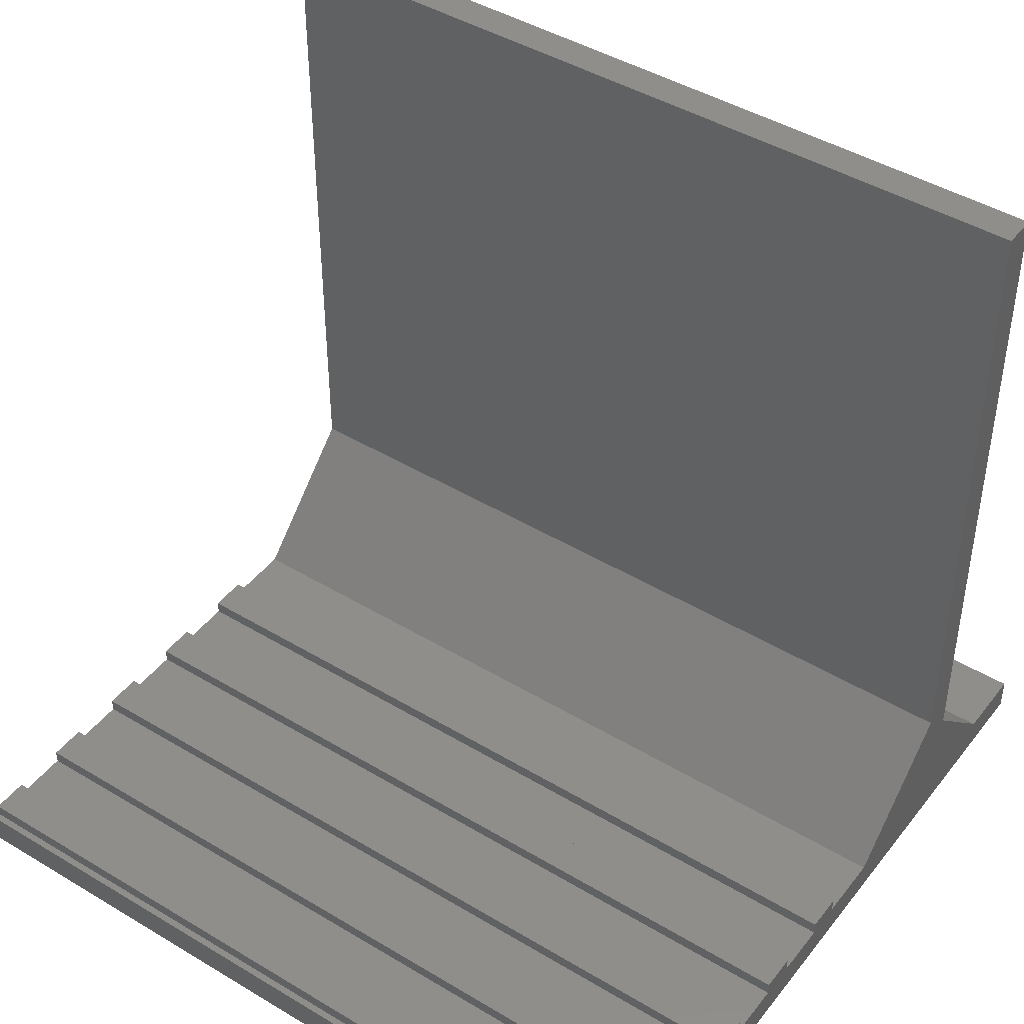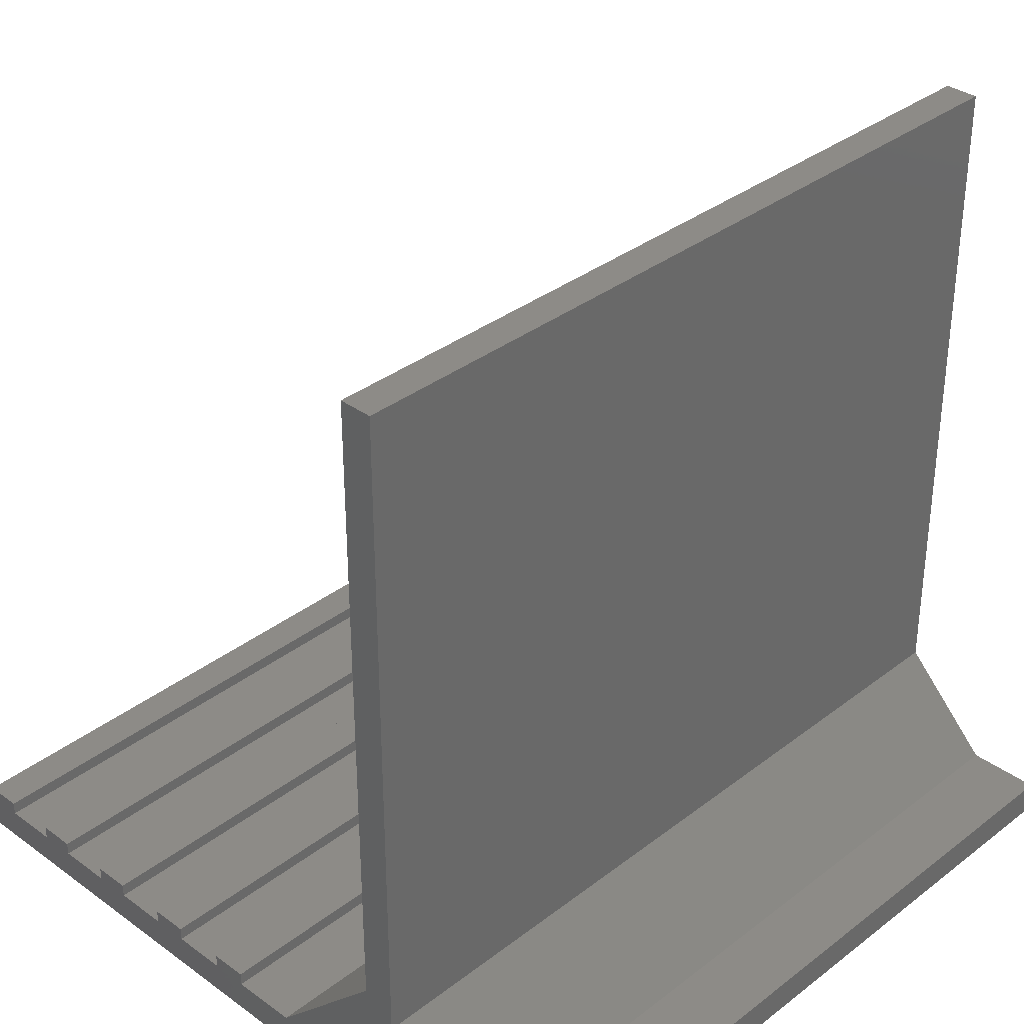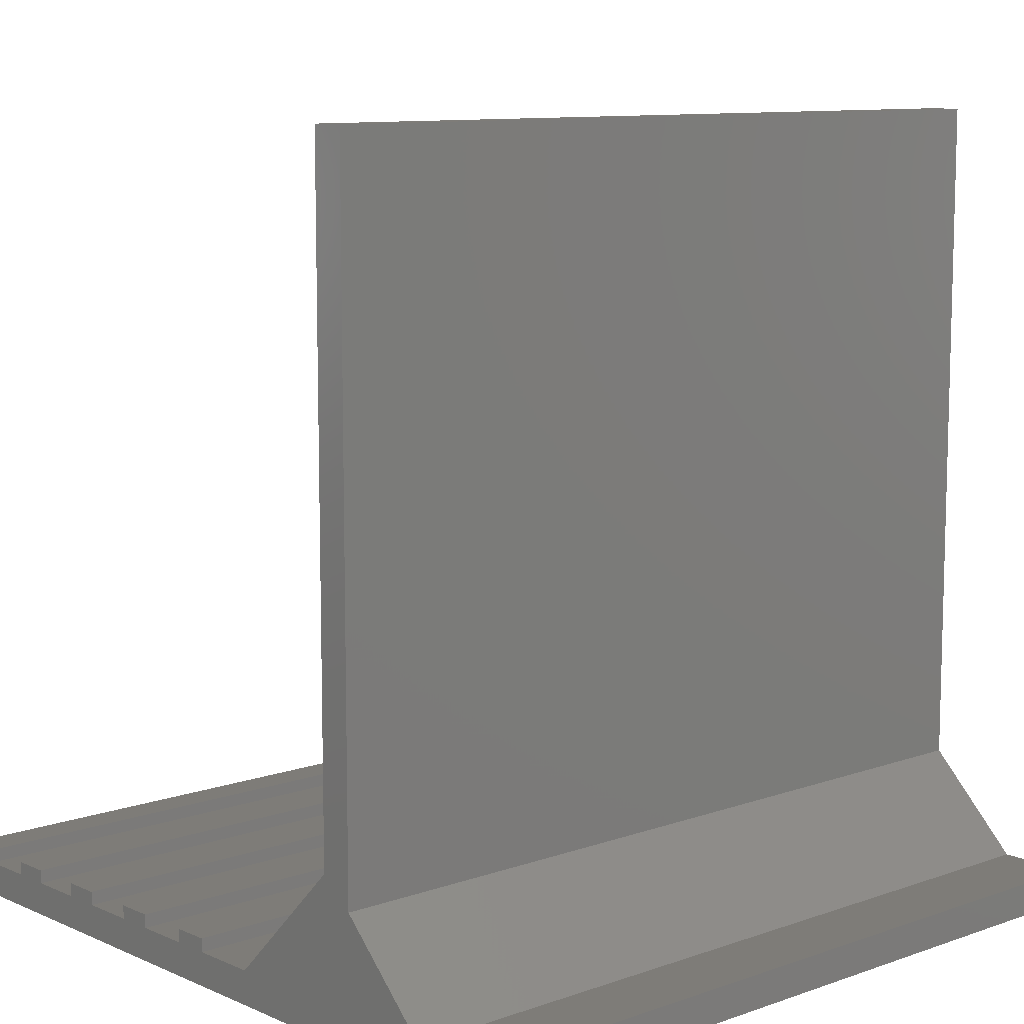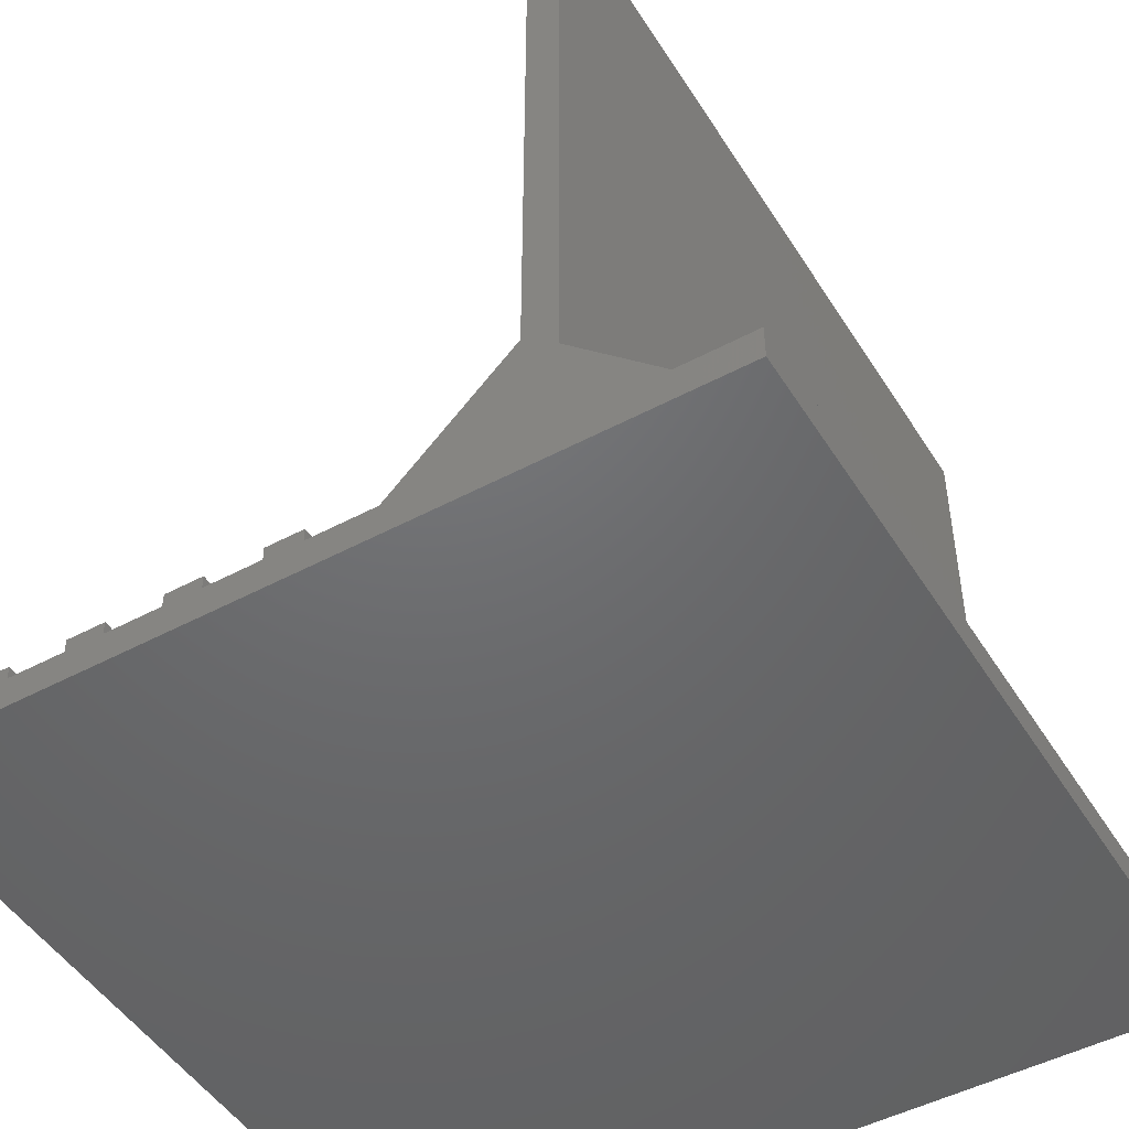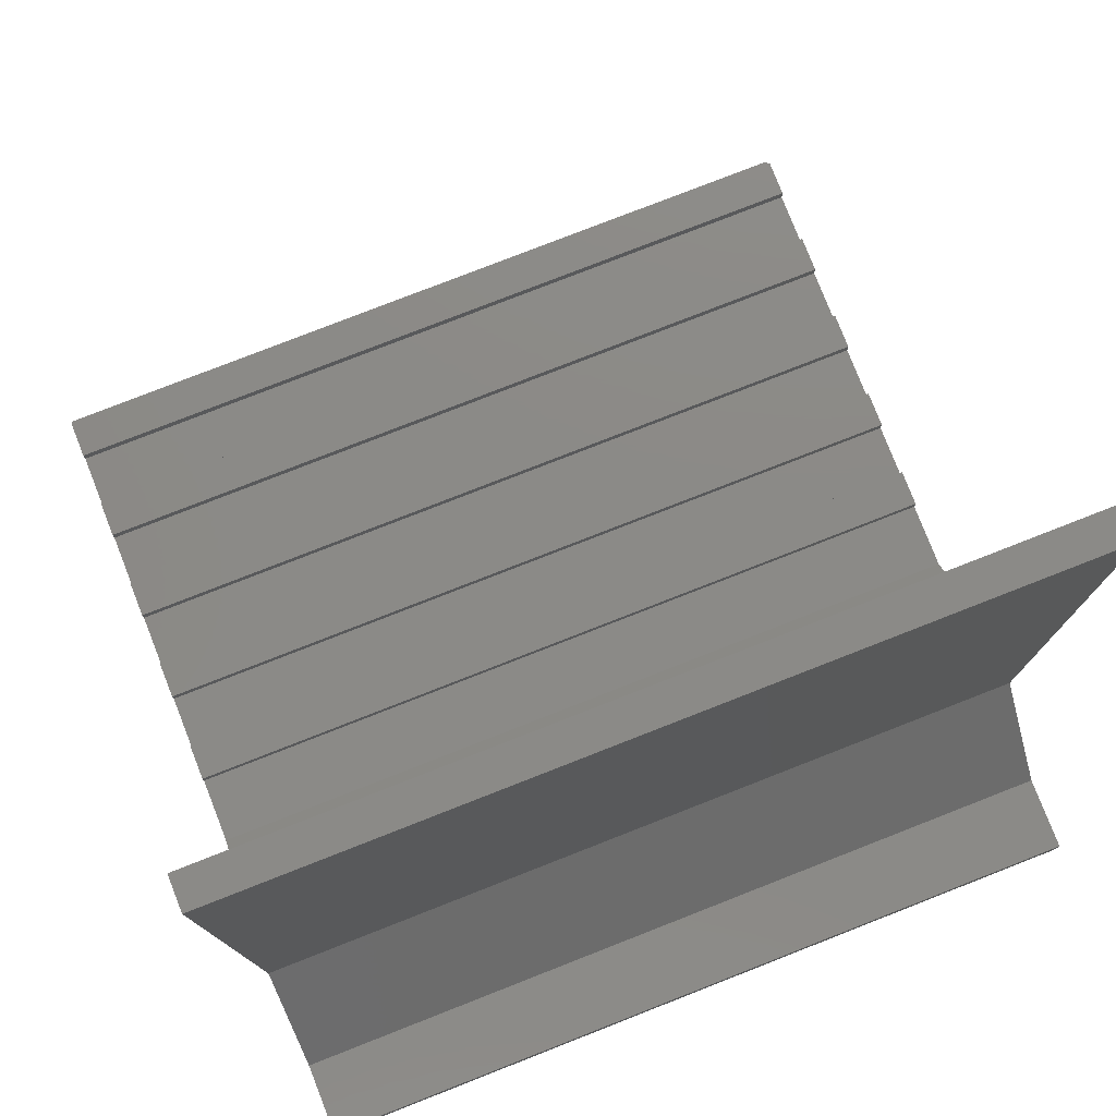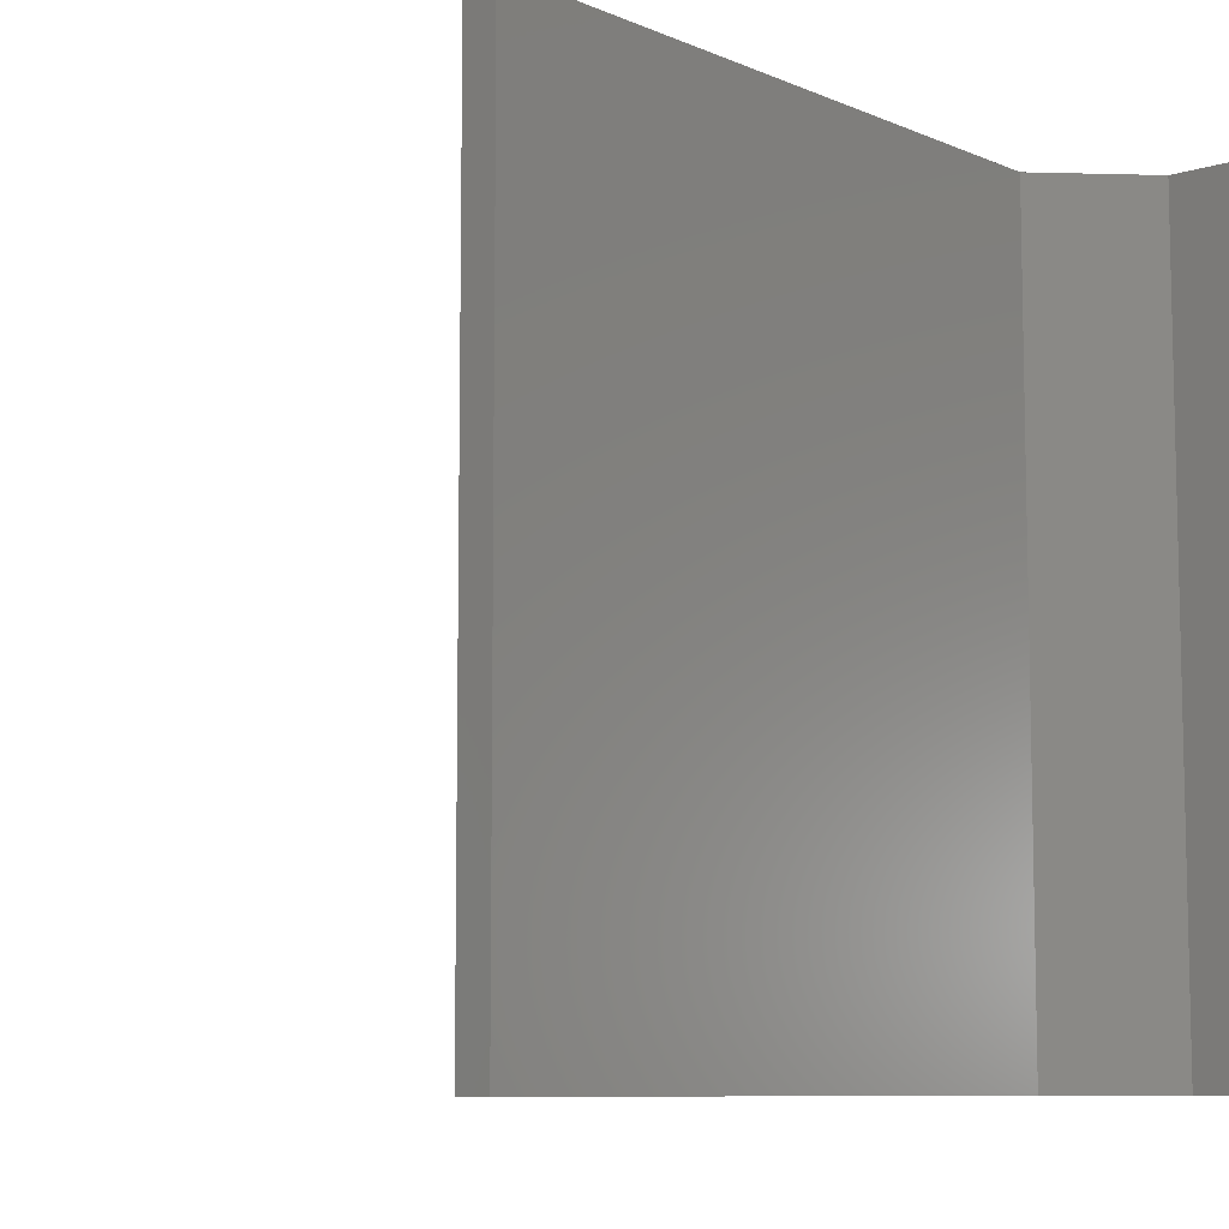
<metadata>
{"format":"stl","ext":"stl","renderer":"f3d","projection":"perspective","resolution":1024,"background":"white","views":[{"elev":44.3,"azim":-54.9,"up":"+Z"},{"elev":34.5,"azim":44.2,"up":"+Z"},{"elev":10.0,"azim":48.0,"up":"+Z"},{"elev":-48.3,"azim":30.8,"up":"+Z"},{"elev":78.0,"azim":68.6,"up":"+Z"},{"elev":-8.5,"azim":40.8,"up":"+Y"}]}
</metadata>
<code>
# stl→obj: 64 verts, 124 faces
v 58.98 -60 5
v 70 -60 5
v 70 60 5
v 58.98 60 5
v -1.864 -60 5
v 6.455 -60 5
v 6.455 60 5
v -1.864 60 5
v -15.73 -60 5
v -7.409 -60 5
v -7.409 60 5
v -15.73 60 5
v -29.59 -60 5
v -21.27 -60 5
v -21.27 60 5
v -29.59 60 5
v -43.45 -60 5
v -35.14 -60 5
v -35.14 60 5
v -43.45 60 5
v 40 60 120
v 45 60 120
v 41 60 24
v 40 60 23
v 41 60 22.98
v 45 60 18.98
v 70 -60 0
v 22 -60 5
v 12 -60 5
v -50 -60 0
v -49 -60 5
v 40 -60 23
v 41 -60 24
v 40 -60 120
v 45 -60 120
v 45 -60 18.98
v 41 -60 22.98
v -15.73 -60 7
v -21.27 -60 7
v -1.864 -60 7
v -7.409 -60 7
v 12 60 7
v 12 -60 7
v 12 60 5
v -21.27 60 7
v -15.73 60 7
v 6.455 -60 7
v 6.455 60 7
v -7.409 60 7
v -1.864 60 7
v -29.59 60 7
v -29.59 -60 7
v -43.45 60 7
v -43.45 -60 7
v -49 60 7
v -49 60 5
v -49 -60 7
v -35.14 60 7
v -35.14 -60 7
v 70 60 0
v -50 60 0
v 22 60 5
v -50 60 5
v -50 -60 5
f 1 2 3
f 1 3 4
f 5 6 7
f 5 7 8
f 9 10 11
f 9 11 12
f 13 14 15
f 13 15 16
f 17 18 19
f 17 19 20
f 21 22 23
f 21 23 24
f 25 23 26
f 22 26 23
f 2 1 27
f 27 1 28
f 27 28 29
f 6 30 29
f 5 30 6
f 10 30 5
f 9 30 10
f 14 30 9
f 13 30 14
f 18 30 13
f 17 30 18
f 31 30 17
f 32 33 34
f 33 35 34
f 36 35 33
f 36 33 37
f 37 28 36
f 1 36 28
f 33 32 37
f 28 37 32
f 9 38 39
f 9 39 14
f 5 40 41
f 5 41 10
f 26 36 1
f 26 1 4
f 42 43 29
f 42 29 44
f 15 45 46
f 15 46 12
f 47 43 42
f 47 42 48
f 11 49 50
f 11 50 8
f 51 52 13
f 51 13 16
f 44 7 48
f 44 48 42
f 53 54 17
f 53 17 20
f 55 53 20
f 55 20 56
f 55 57 54
f 55 54 53
f 58 51 16
f 58 16 19
f 43 47 6
f 43 6 29
f 54 57 31
f 54 31 17
f 52 59 18
f 52 18 13
f 60 3 2
f 60 2 27
f 27 61 60
f 20 19 61
f 56 20 61
f 19 16 61
f 16 15 61
f 15 12 61
f 12 11 61
f 11 8 61
f 8 7 61
f 7 44 61
f 60 61 44
f 44 62 60
f 62 4 60
f 3 60 4
f 29 28 62
f 29 62 44
f 19 18 59
f 19 59 58
f 51 58 59
f 51 59 52
f 63 61 30
f 63 30 64
f 56 63 64
f 56 64 31
f 27 30 61
f 27 29 30
f 64 30 31
f 56 61 63
f 57 55 56
f 57 56 31
f 4 62 26
f 25 26 62
f 62 24 25
f 23 25 24
f 34 21 24
f 34 24 32
f 22 21 34
f 22 34 35
f 32 24 62
f 32 62 28
f 36 26 35
f 22 35 26
f 38 46 45
f 38 45 39
f 40 50 49
f 40 49 41
f 40 5 8
f 40 8 50
f 38 9 12
f 38 12 46
f 15 14 39
f 15 39 45
f 11 10 41
f 11 41 49
f 7 6 47
f 7 47 48

</code>
